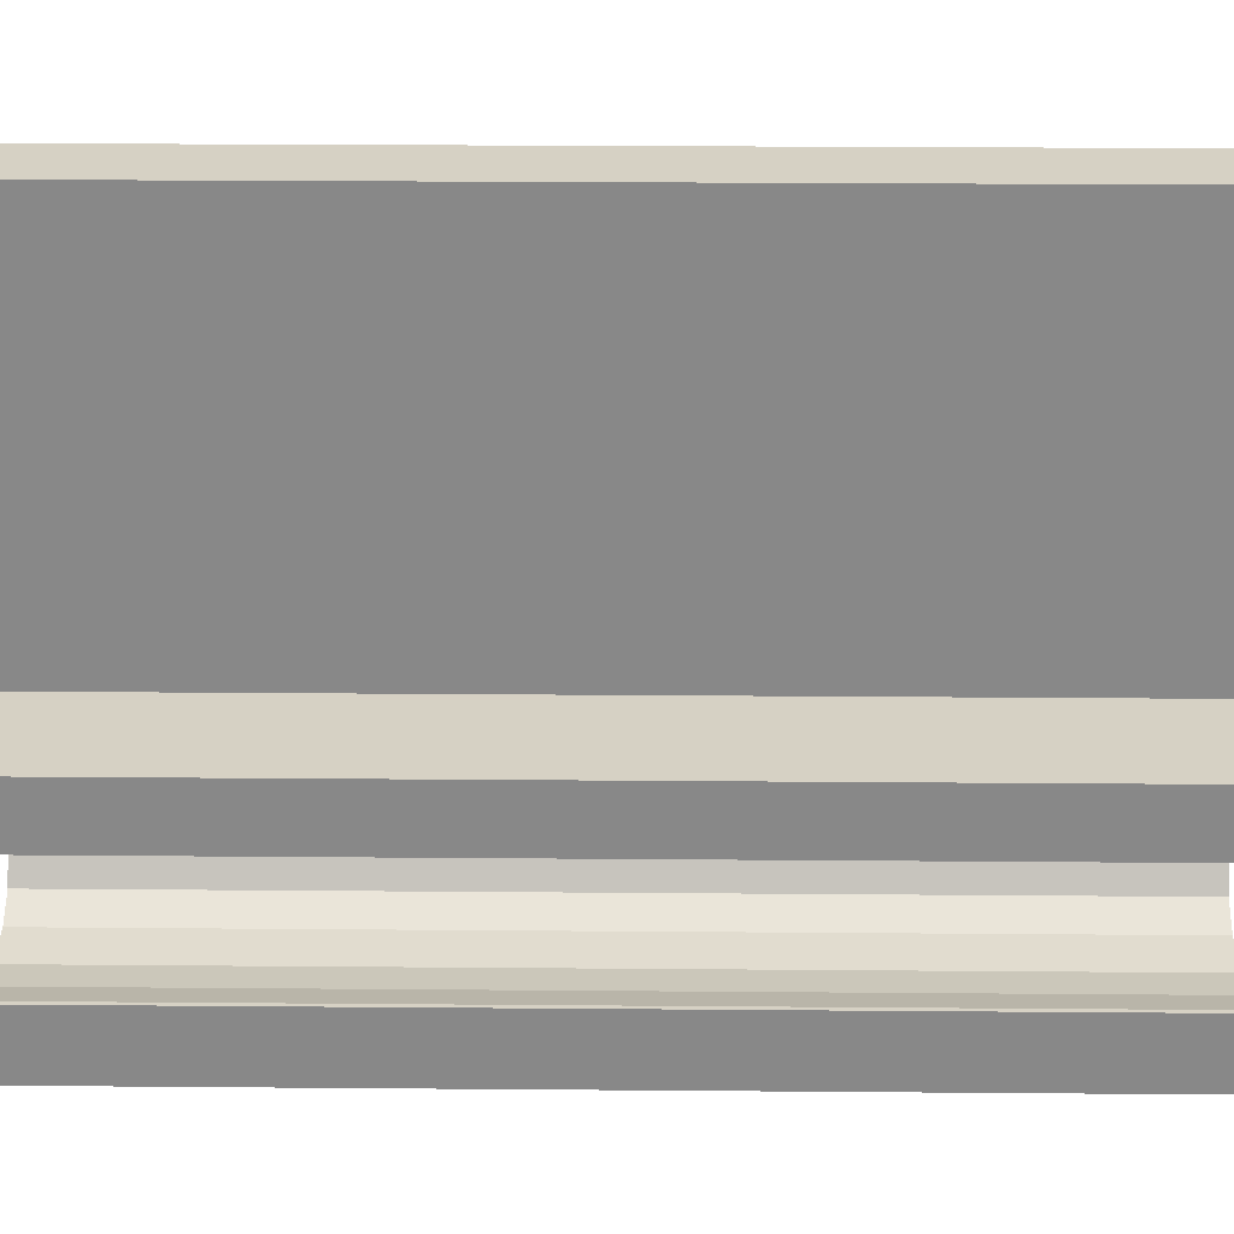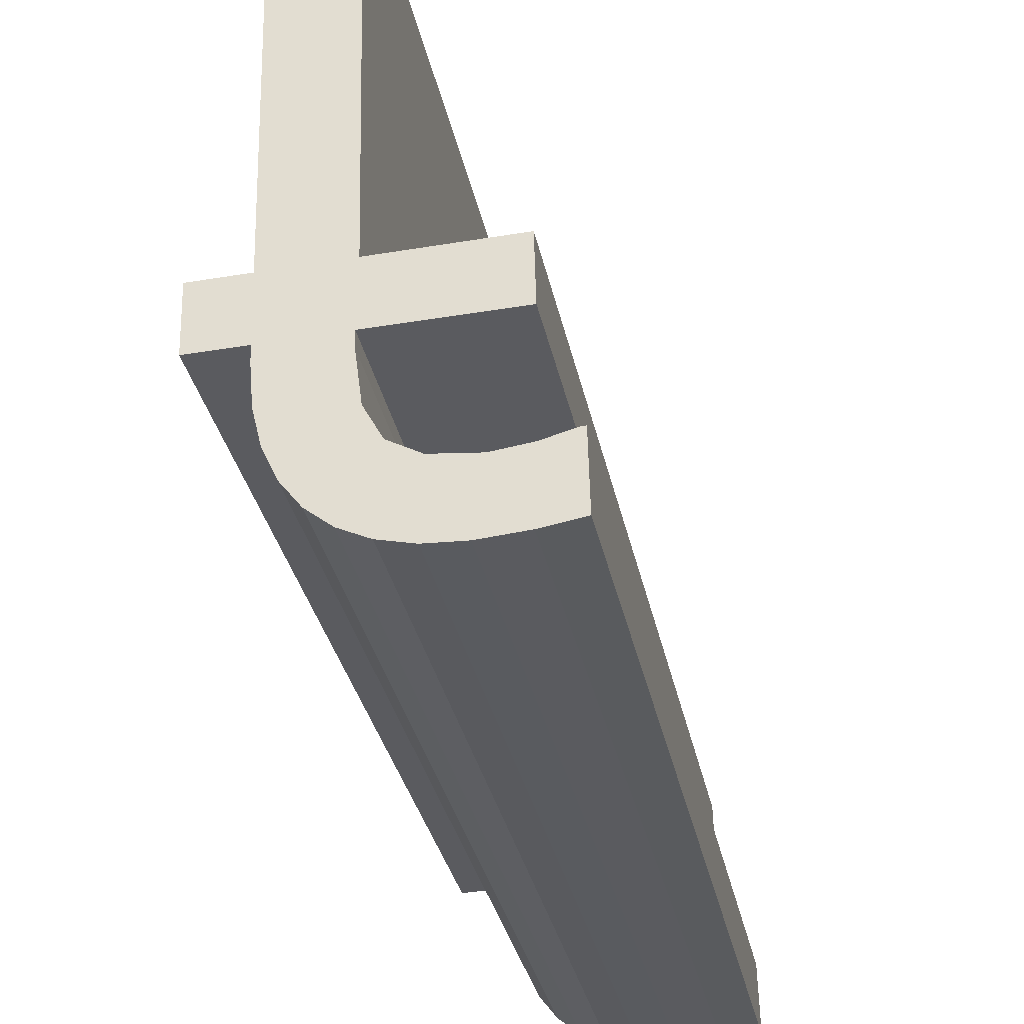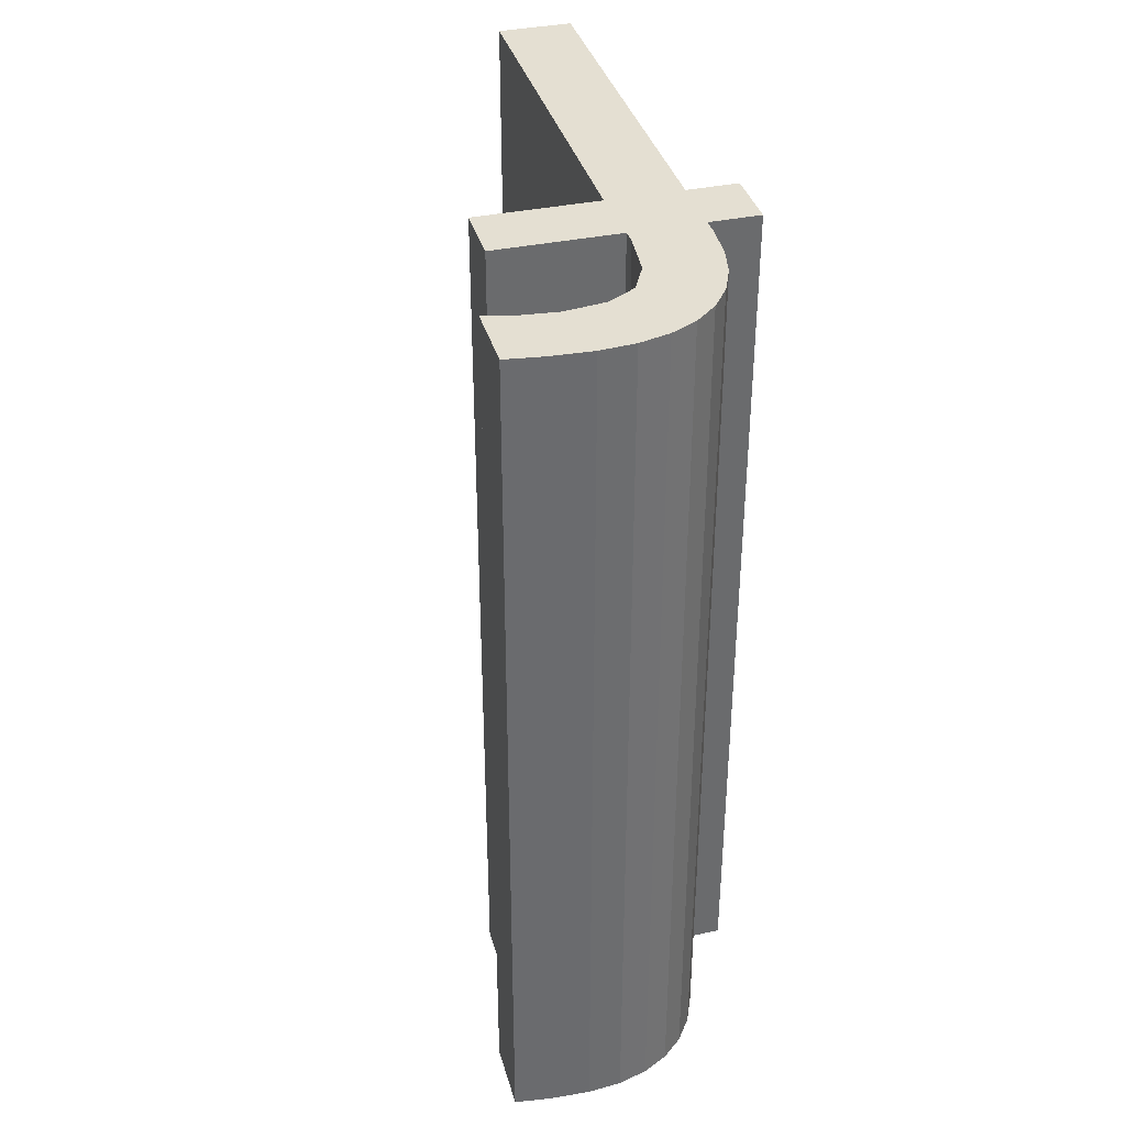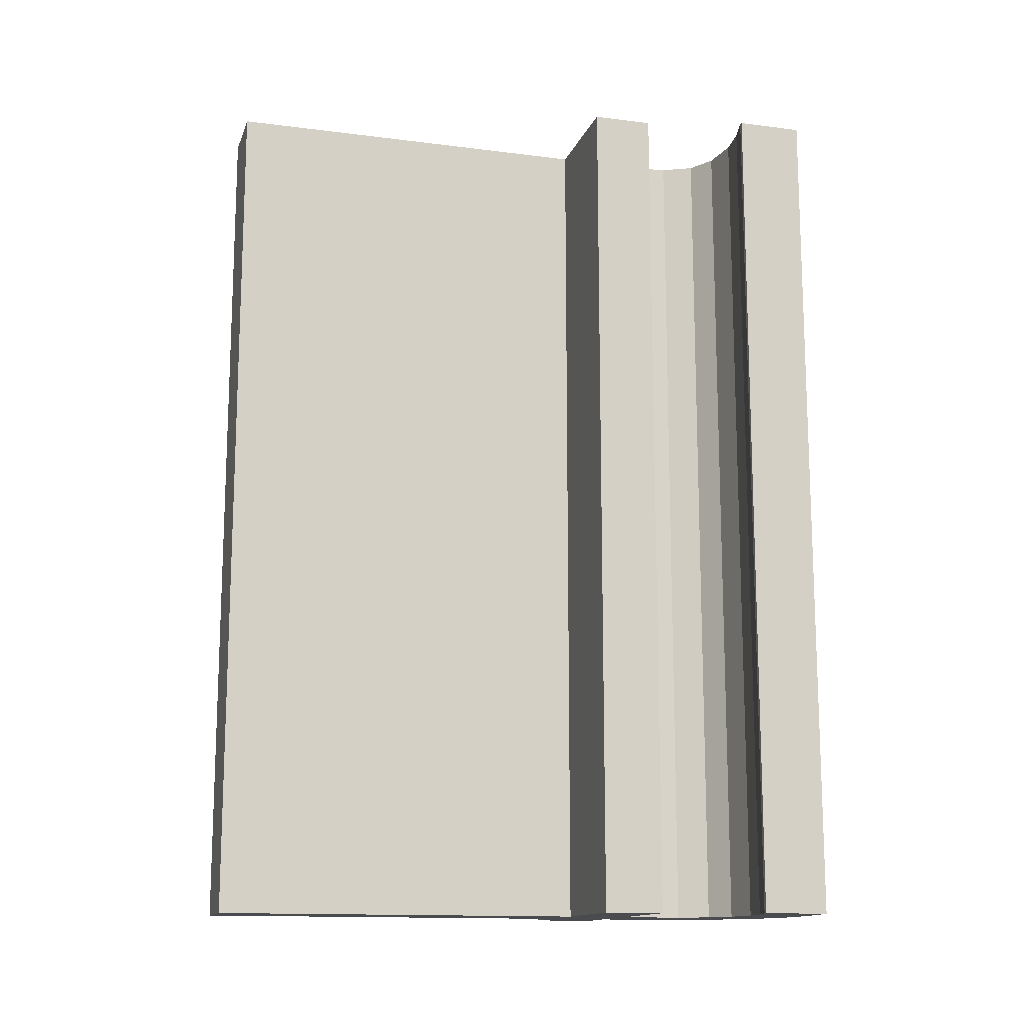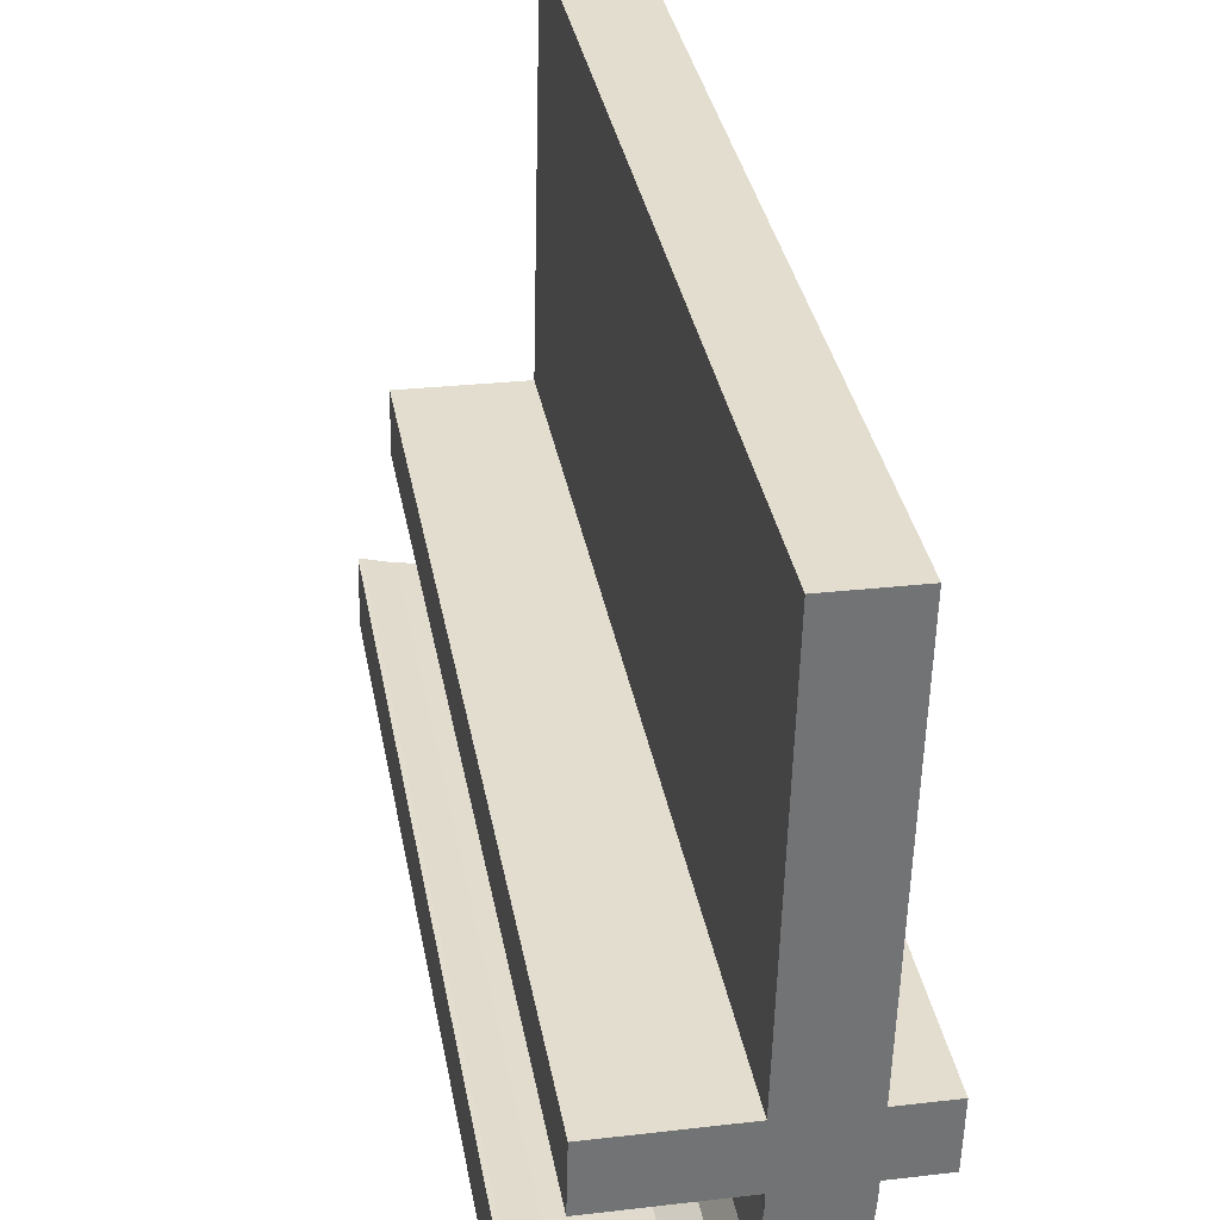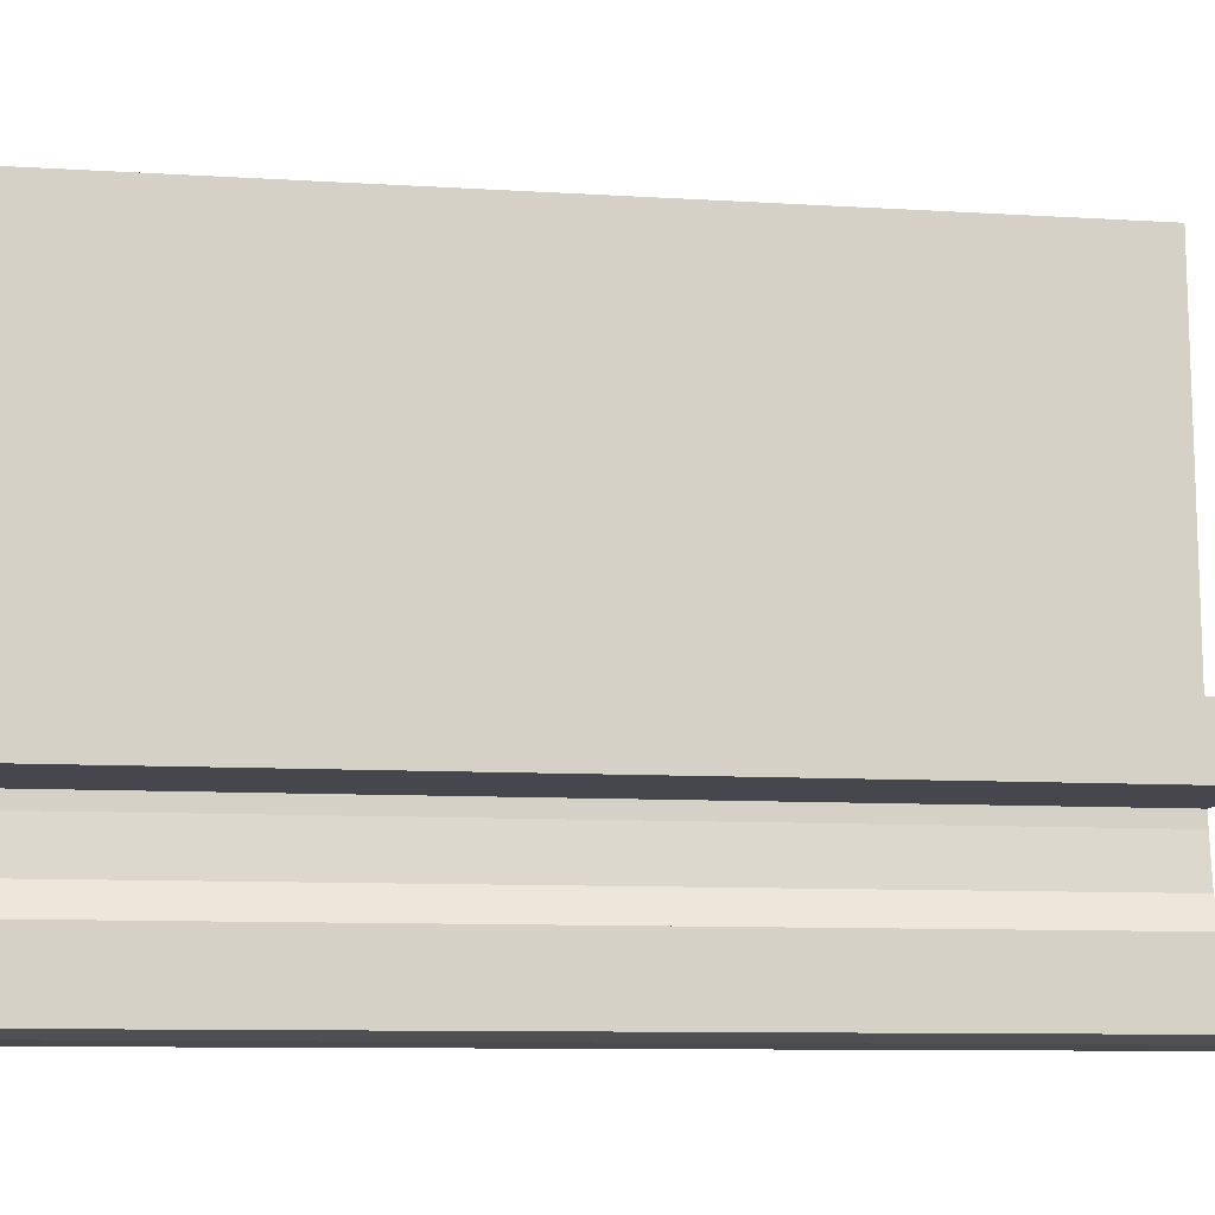
<metadata>
{"format":"obj","ext":"obj","renderer":"f3d","projection":"perspective","resolution":1024,"background":"white","views":[{"elev":28.4,"azim":90.7,"up":"+Z"},{"elev":-32.8,"azim":11.5,"up":"+Z"},{"elev":37.0,"azim":163.4,"up":"+Y"},{"elev":-13.9,"azim":72.7,"up":"+Y"},{"elev":34.7,"azim":169.8,"up":"+Z"},{"elev":-9.6,"azim":80.9,"up":"+Z"}]}
</metadata>
<code>
o mesh193/mesh193-geometry#mesh193-geometry
v -0.2984 -0.1337 -0.03964
v -0.2982 -0.1337 -0.03688
v -0.2979 -0.1337 -0.03988
v -0.2982 -0.1337 -0.03658
v -0.2981 -0.1337 -0.0378
v -0.2984 -0.1512 -0.03964
v -0.2984 -0.1337 -0.02785
v -0.2982 -0.1512 -0.03658
v -0.2978 -0.1337 -0.03839
v -0.2982 -0.1512 -0.03688
v -0.2979 -0.1512 -0.03988
v -0.2988 -0.1512 -0.03929
v -0.2988 -0.1337 -0.03929
v -0.2982 -0.1337 -0.03536
v -0.2958 -0.1337 -0.03653
v -0.2973 -0.1337 -0.04002
v -0.2981 -0.1512 -0.0378
v -0.2984 -0.1512 -0.02785
v -0.2991 -0.1337 -0.03884
v -0.2958 -0.1512 -0.03653
v -0.2972 -0.1337 -0.03868
v -0.2978 -0.1512 -0.03839
v -0.2973 -0.1512 -0.04002
v -0.2991 -0.1512 -0.03884
v -0.2994 -0.1337 -0.03829
v -0.2958 -0.1337 -0.03531
v -0.2998 -0.1337 -0.02788
v -0.2982 -0.1512 -0.03536
v -0.2958 -0.1512 -0.03531
v -0.2966 -0.1337 -0.04006
v -0.2972 -0.1512 -0.03868
v -0.2994 -0.1512 -0.03829
v -0.2995 -0.1337 -0.03765
v -0.2998 -0.1512 -0.02788
v -0.2964 -0.1337 -0.03877
v -0.2964 -0.1512 -0.03877
v -0.2966 -0.1512 -0.04006
v -0.2995 -0.1512 -0.03765
v -0.2996 -0.1337 -0.0354
v -0.2996 -0.1512 -0.0354
v -0.2958 -0.1337 -0.04
v -0.2996 -0.1512 -0.03691
v -0.2996 -0.1337 -0.03662
v -0.2996 -0.1512 -0.03662
v -0.2958 -0.1337 -0.03869
v -0.2958 -0.1512 -0.03869
v -0.2958 -0.1512 -0.04
v -0.2996 -0.1337 -0.03691
v -0.3006 -0.1337 -0.03542
v -0.3006 -0.1512 -0.03664
v -0.2951 -0.1337 -0.03988
v -0.3006 -0.1337 -0.03664
v -0.3006 -0.1512 -0.03542
v -0.2952 -0.1337 -0.03854
v -0.2952 -0.1512 -0.03854
v -0.2951 -0.1512 -0.03988
v -0.2951 -0.1337 -0.03854
v -0.2951 -0.1512 -0.03854
f 1 2 3
f 2 1 4
f 3 2 1
f 4 1 2
f 5 3 2
f 2 3 5
f 1 3 6
f 6 3 1
f 4 1 7
f 7 1 4
f 4 8 2
f 2 8 4
f 9 3 5
f 5 3 9
f 2 10 5
f 5 10 2
f 11 6 3
f 3 6 11
f 6 12 1
f 1 12 6
f 1 13 7
f 7 13 1
f 14 4 7
f 7 4 14
f 4 15 8
f 8 15 4
f 10 2 8
f 8 2 10
f 16 3 9
f 9 3 16
f 5 17 9
f 9 17 5
f 17 5 10
f 10 5 17
f 11 10 6
f 6 10 11
f 3 16 11
f 11 16 3
f 6 18 12
f 12 18 6
f 13 1 12
f 12 1 13
f 13 19 7
f 7 19 13
f 4 14 15
f 15 14 4
f 7 18 14
f 14 18 7
f 20 8 15
f 15 8 20
f 8 6 10
f 10 6 8
f 21 16 9
f 9 16 21
f 22 9 17
f 17 9 22
f 17 10 11
f 11 10 17
f 23 11 16
f 16 11 23
f 8 18 6
f 6 18 8
f 12 18 24
f 24 18 12
f 13 12 19
f 19 12 13
f 19 25 7
f 7 25 19
f 26 15 14
f 14 15 26
f 7 27 18
f 18 27 7
f 28 14 18
f 18 14 28
f 20 28 8
f 8 28 20
f 20 15 29
f 29 15 20
f 30 16 21
f 21 16 30
f 21 9 31
f 31 9 21
f 22 31 9
f 9 31 22
f 22 17 11
f 11 17 22
f 23 22 11
f 11 22 23
f 16 30 23
f 23 30 16
f 28 18 8
f 8 18 28
f 24 18 32
f 32 18 24
f 24 19 12
f 12 19 24
f 19 24 25
f 25 24 19
f 25 33 7
f 7 33 25
f 26 29 15
f 15 29 26
f 26 14 29
f 29 14 26
f 7 33 27
f 27 33 7
f 34 18 27
f 27 18 34
f 28 29 14
f 14 29 28
f 29 28 20
f 20 28 29
f 35 30 21
f 21 30 35
f 31 36 21
f 21 36 31
f 31 22 23
f 23 22 31
f 37 23 30
f 30 23 37
f 32 18 38
f 38 18 32
f 32 25 24
f 24 25 32
f 25 32 33
f 33 32 25
f 27 33 39
f 39 33 27
f 34 40 18
f 18 40 34
f 34 27 40
f 40 27 34
f 41 30 35
f 35 30 41
f 35 21 36
f 36 21 35
f 36 31 37
f 37 31 36
f 37 31 23
f 23 31 37
f 30 41 37
f 37 41 30
f 38 18 42
f 42 18 38
f 38 33 32
f 32 33 38
f 39 33 43
f 43 33 39
f 39 40 27
f 27 40 39
f 44 18 40
f 40 18 44
f 45 41 35
f 35 41 45
f 36 46 35
f 35 46 36
f 47 36 37
f 37 36 47
f 47 37 41
f 41 37 47
f 42 18 44
f 44 18 42
f 42 48 38
f 38 48 42
f 33 38 48
f 48 38 33
f 48 43 33
f 33 43 48
f 39 43 49
f 49 43 39
f 39 49 40
f 40 49 39
f 44 40 50
f 50 40 44
f 51 41 45
f 45 41 51
f 45 35 46
f 46 35 45
f 46 36 47
f 47 36 46
f 41 51 47
f 47 51 41
f 44 43 42
f 42 43 44
f 48 42 43
f 43 42 48
f 52 49 43
f 43 49 52
f 53 40 49
f 49 40 53
f 53 50 40
f 40 50 53
f 44 50 43
f 43 50 44
f 54 51 45
f 45 51 54
f 46 55 45
f 45 55 46
f 56 46 47
f 47 46 56
f 56 47 51
f 51 47 56
f 52 50 49
f 49 50 52
f 52 43 50
f 50 43 52
f 53 49 50
f 50 49 53
f 57 51 54
f 54 51 57
f 54 45 55
f 55 45 54
f 55 46 56
f 56 46 55
f 56 51 58
f 58 51 56
f 57 58 51
f 51 58 57
f 57 54 58
f 58 54 57
f 55 58 54
f 54 58 55
f 58 55 56
f 56 55 58

</code>
